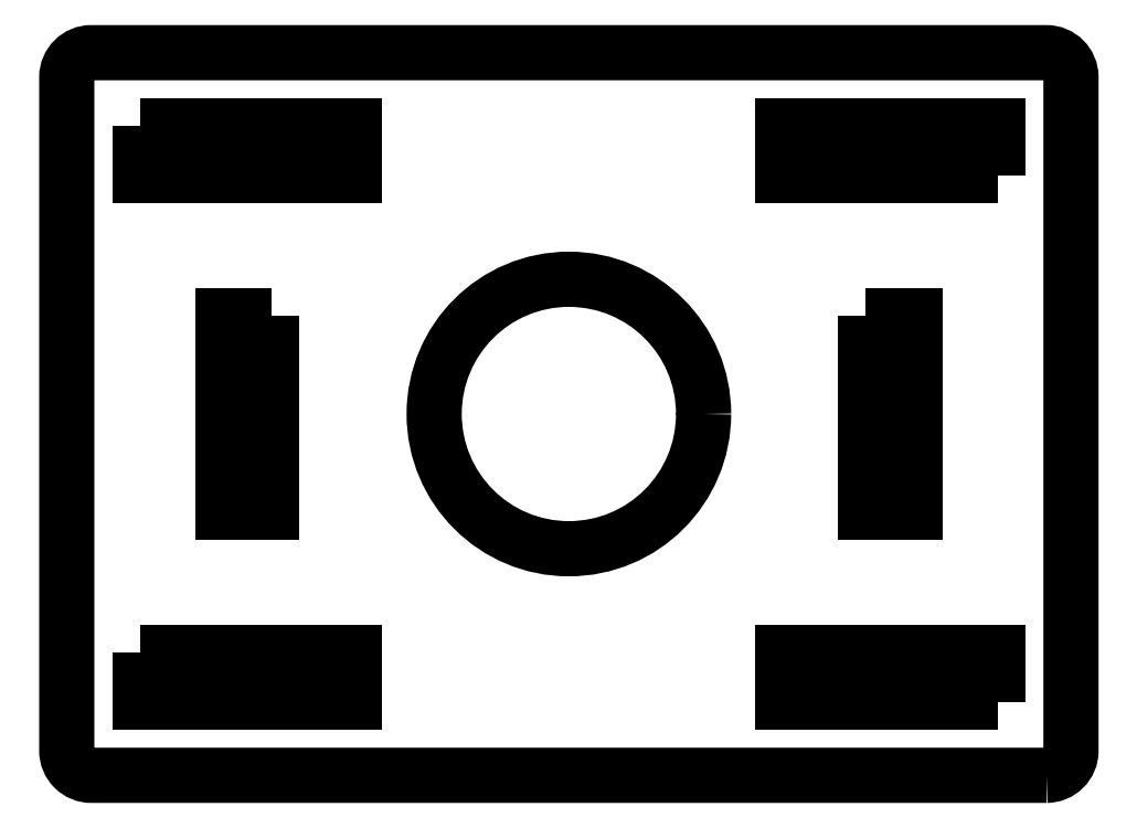
<metadata>
{"format":"dxf","ext":"dxf","renderer":"ezdxf+matplotlib","layout":"modelspace","background":"white","min_lineweight":24,"dpi":150}
</metadata>
<code>
0
SECTION
2
ENTITIES
0
LWPOLYLINE
8
0
90
4
70
1
43
0
10
1.378
20
-0.9252
10
0.689
20
-0.9252
10
0.689
20
-0.7677
10
1.378
20
-0.7677
0
LWPOLYLINE
8
0
90
4
70
1
43
0
10
-1.378
20
-0.7677
10
-0.689
20
-0.7677
10
-0.689
20
-0.9252
10
-1.378
20
-0.9252
0
LWPOLYLINE
8
0
90
8
70
1
43
0
10
1.535
20
-1.161
42
0.4142
10
1.614
20
-1.083
10
1.614
20
1.083
42
0.4142
10
1.535
20
1.161
10
-1.535
20
1.161
42
0.4142
10
-1.614
20
1.083
10
-1.614
20
-1.083
42
0.4142
10
-1.535
20
-1.161
0
LWPOLYLINE
8
0
90
4
70
1
43
0
10
-1.378
20
0.9252
10
-0.689
20
0.9252
10
-0.689
20
0.7677
10
-1.378
20
0.7677
0
LWPOLYLINE
8
0
90
4
70
1
43
0
10
1.378
20
0.7677
10
0.689
20
0.7677
10
0.689
20
0.9252
10
1.378
20
0.9252
0
LWPOLYLINE
8
0
90
4
70
1
43
0
10
-0.9547
20
0.315
10
-0.9547
20
-0.315
10
-1.112
20
-0.315
10
-1.112
20
0.315
0
LWPOLYLINE
8
0
90
4
70
1
43
0
10
0.9547
20
0.315
10
1.112
20
0.315
10
1.112
20
-0.315
10
0.9547
20
-0.315
0
CIRCLE
8
0
10
0
20
0
30
0
40
0.4331
210
-0
220
0
230
1
0
ENDSEC
0
EOF

</code>
